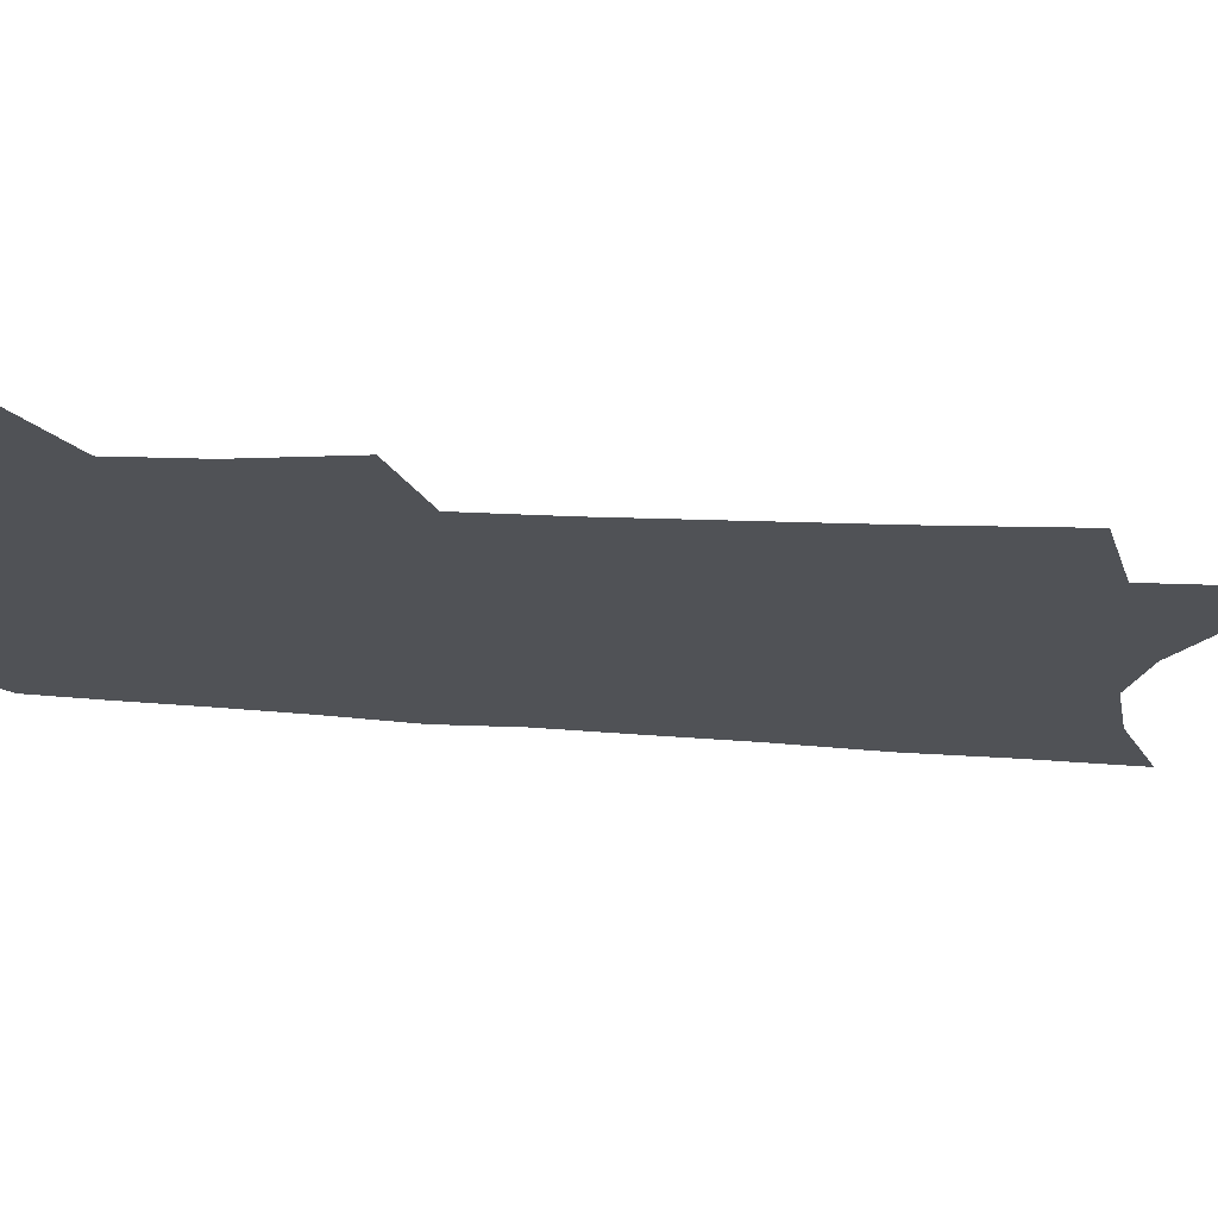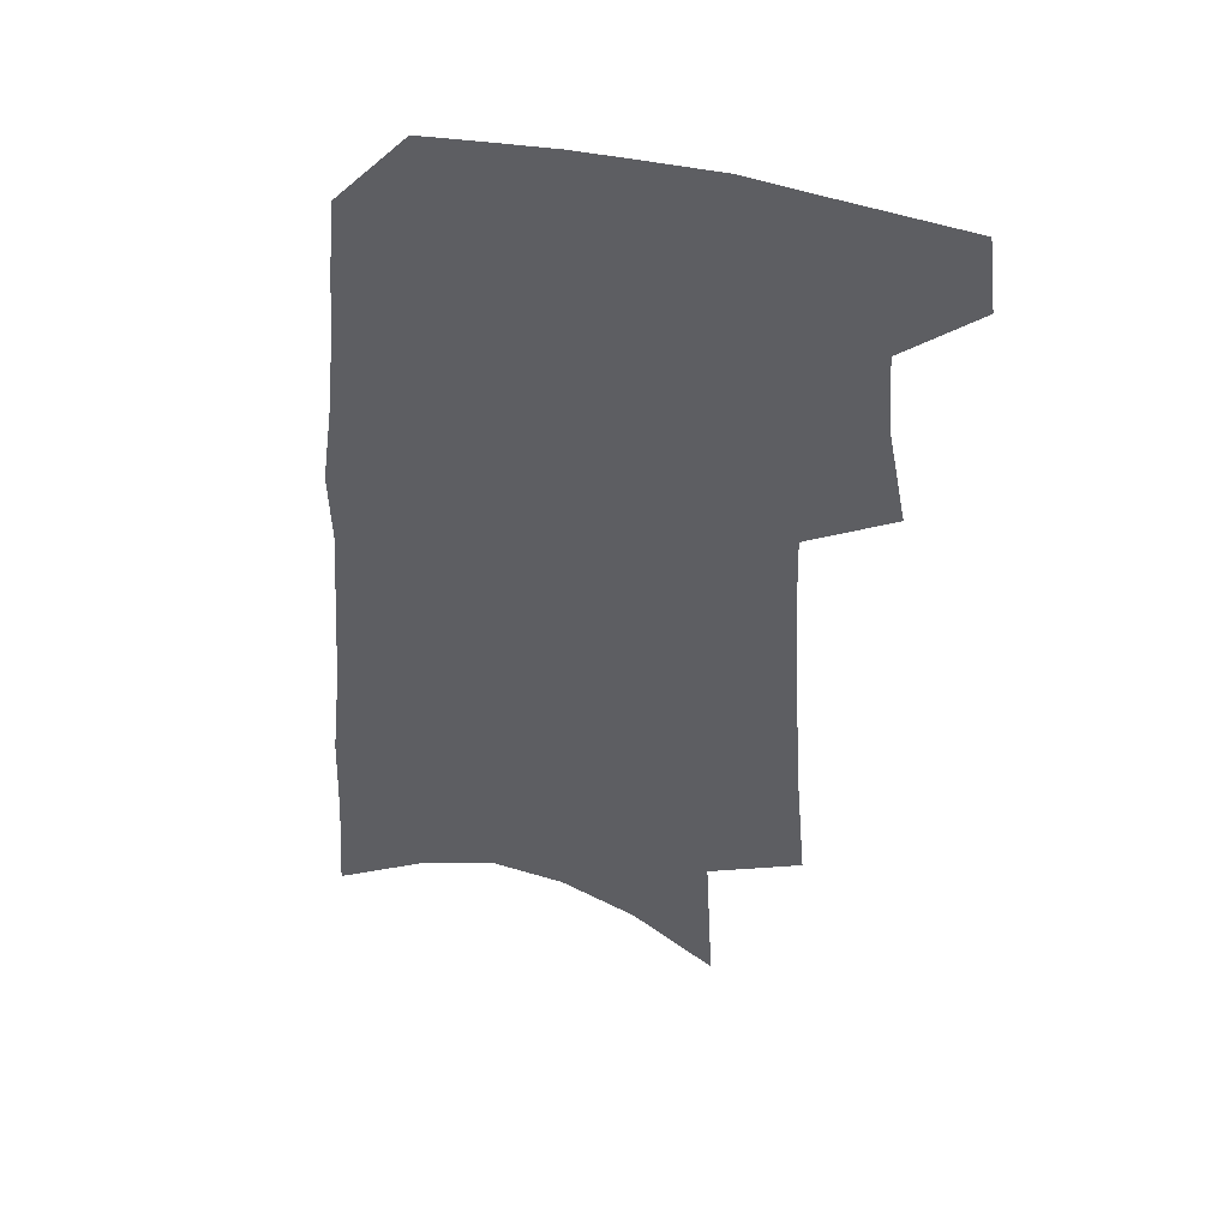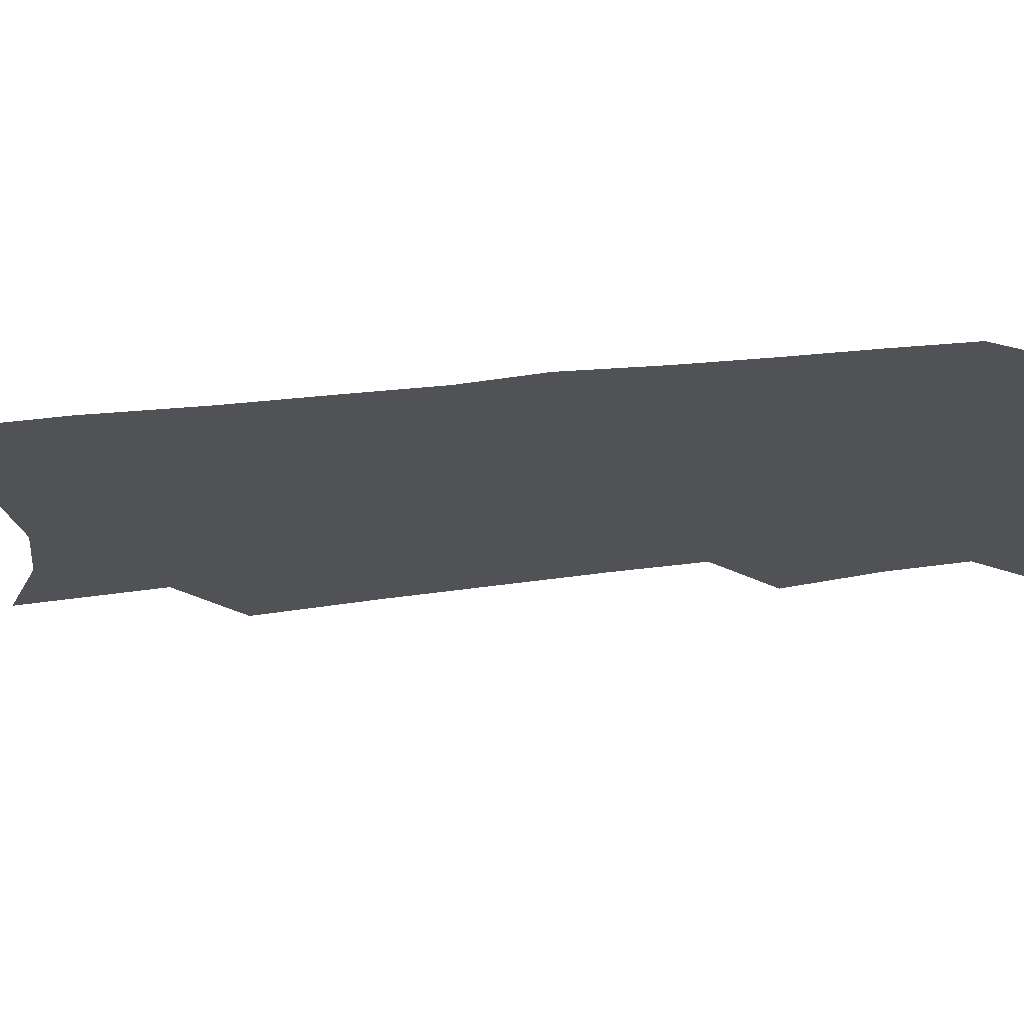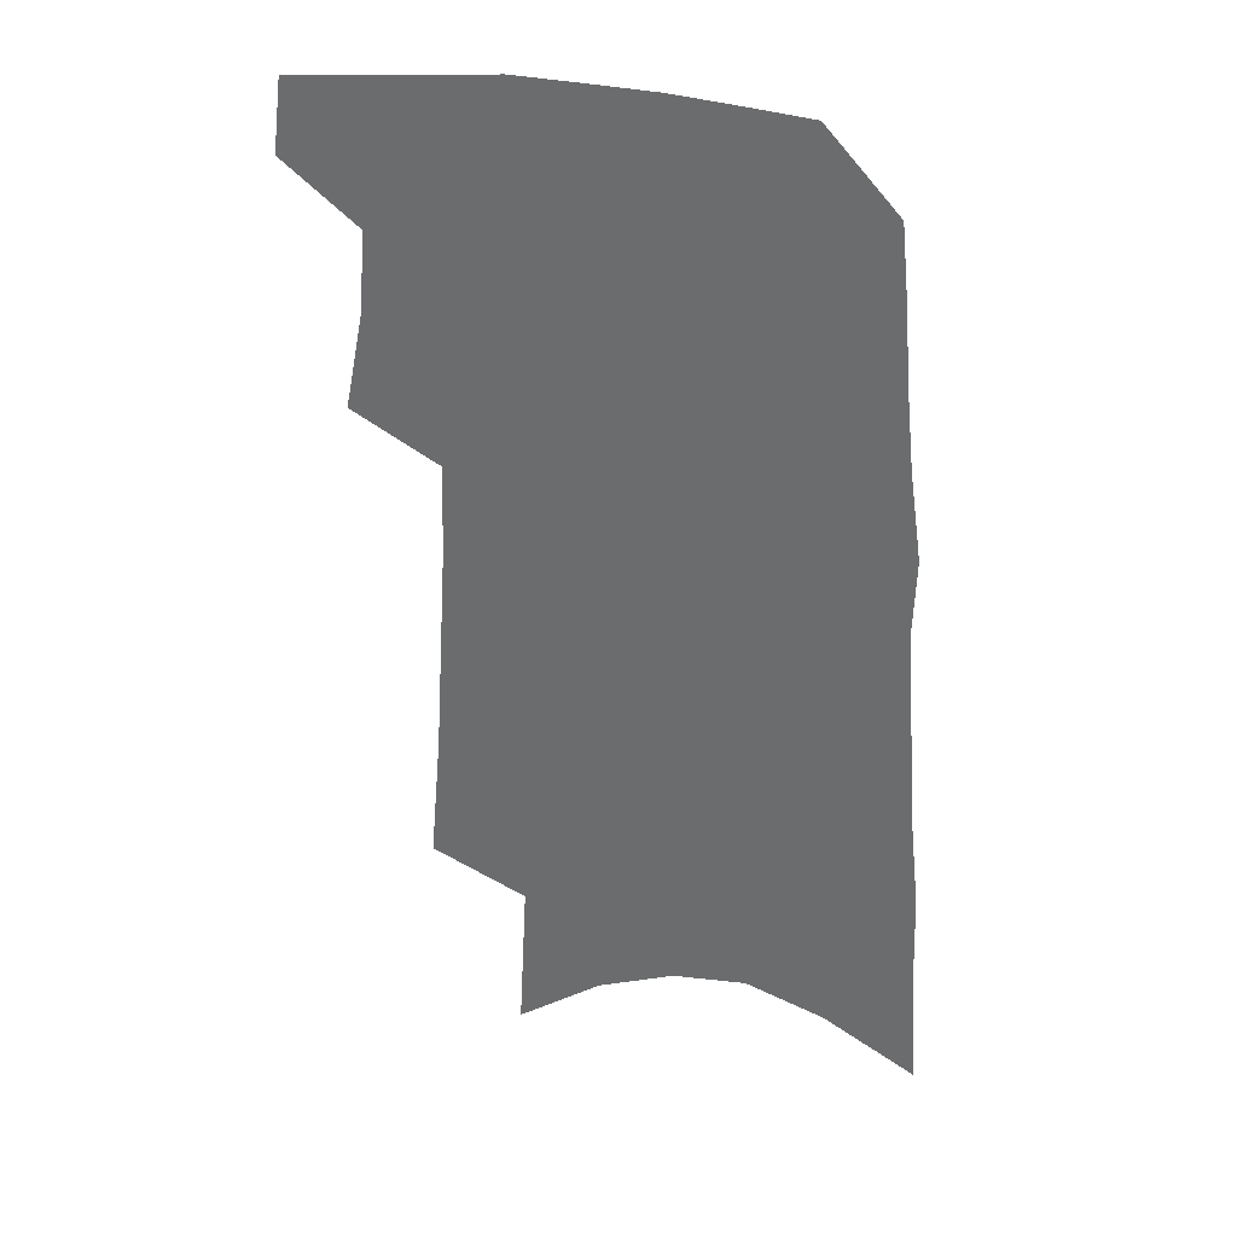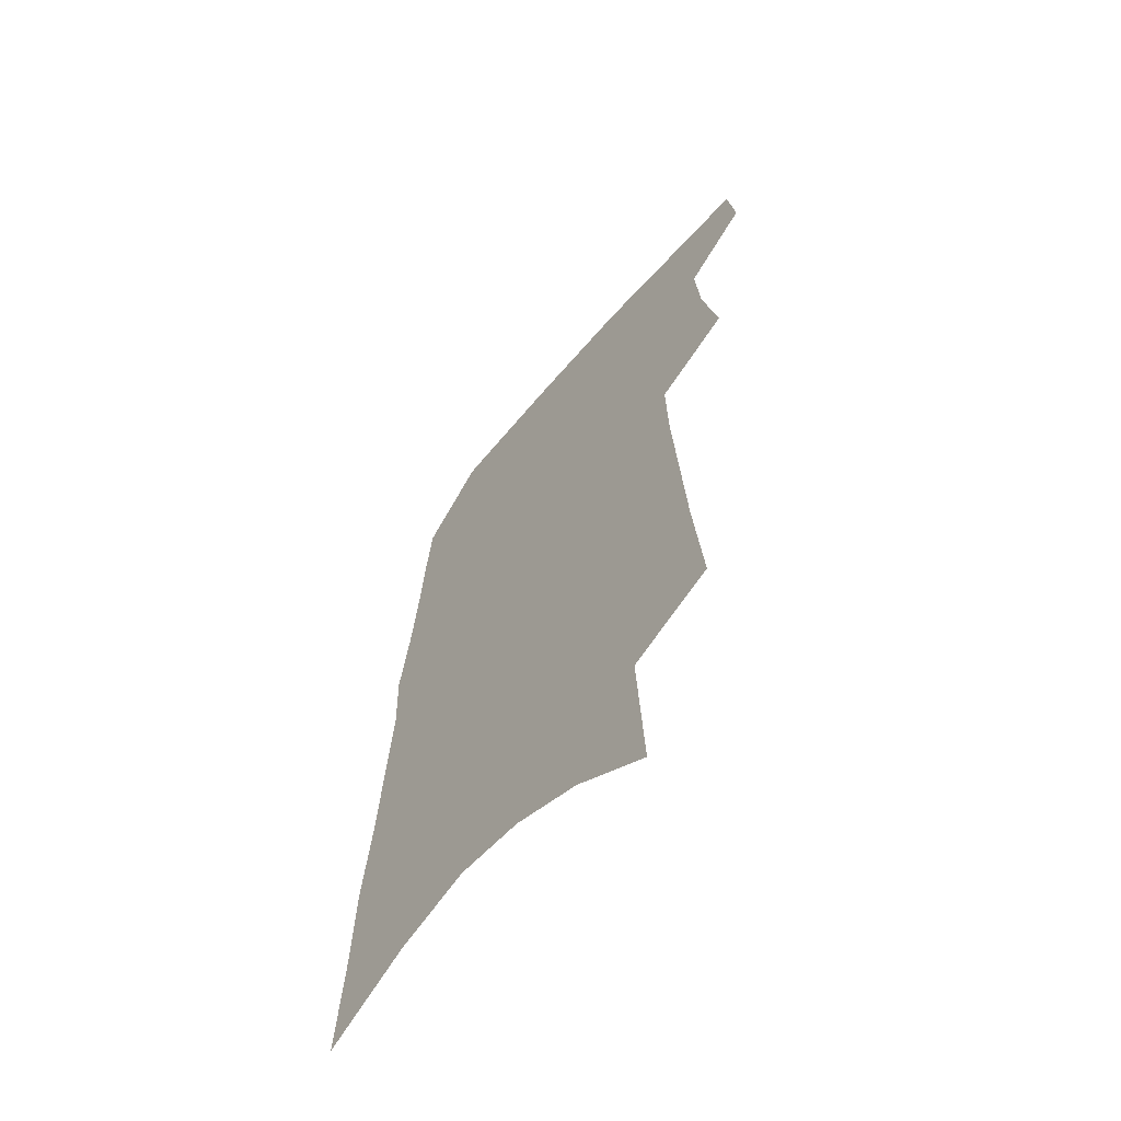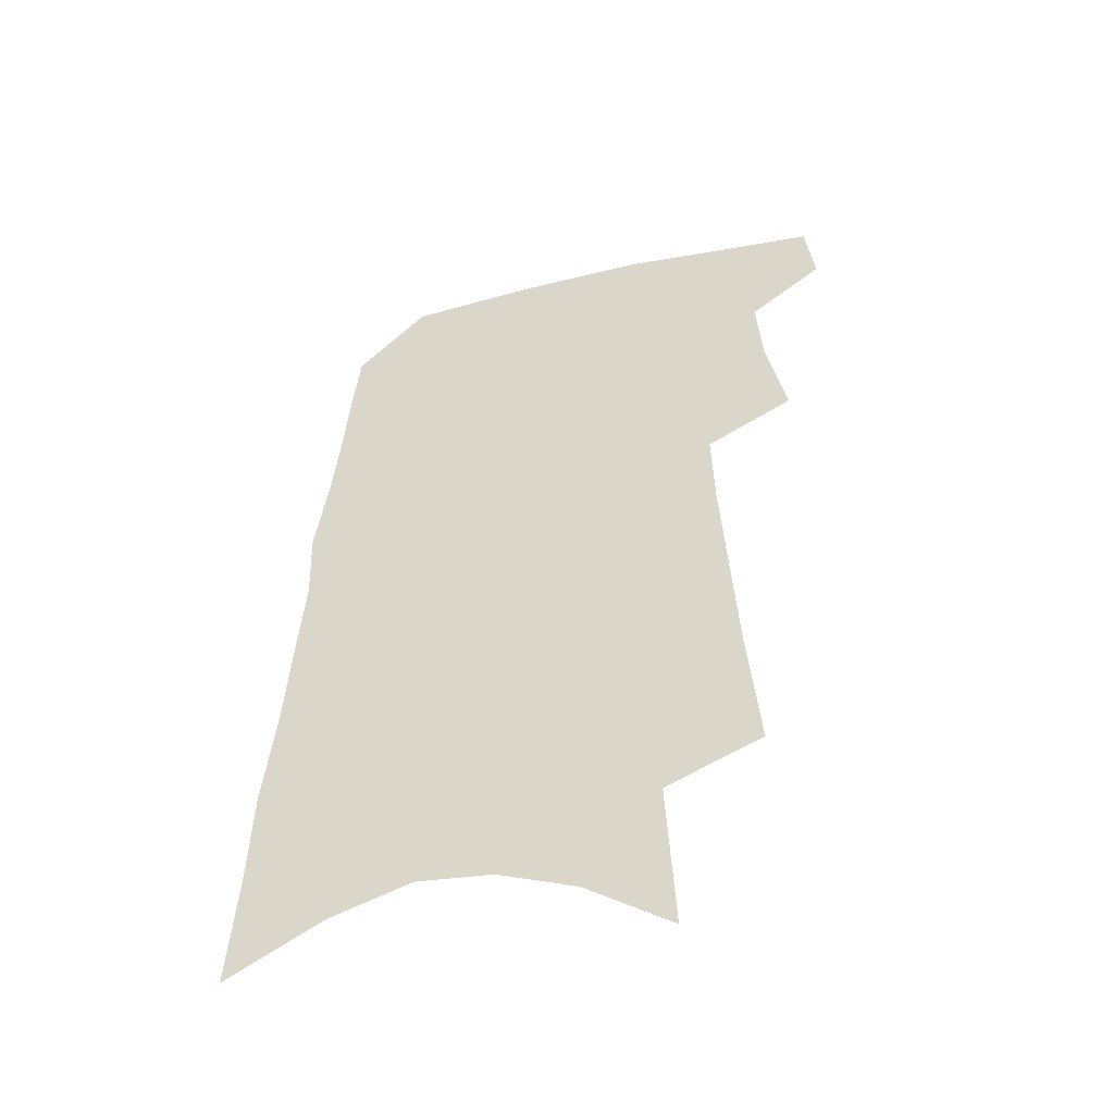
<metadata>
{"format":"obj","ext":"obj","renderer":"f3d","projection":"perspective","resolution":1024,"background":"white","views":[{"elev":-20.7,"azim":-97.3,"up":"+Z"},{"elev":46.1,"azim":-165.7,"up":"+Y"},{"elev":-21.0,"azim":106.0,"up":"+Z"},{"elev":33.4,"azim":16.3,"up":"+Y"},{"elev":-63.6,"azim":-130.6,"up":"+Y"},{"elev":-50.2,"azim":-165.0,"up":"+Y"}]}
</metadata>
<code>
v 502.9 467.5 0
v 506.1 493.8 0
v 521.2 382.2 0
v 528.3 418 0
v 530.2 446.1 0
v 533 473 0
v 530.7 496.5 0
v 543.1 204.9 0
v 547.3 252.9 0
v 549.8 294.4 0
v 552.1 332.5 0
v 553 365.3 0
v 554.7 396.6 0
v 556.5 425.3 0
v 557.8 451.4 0
v 557.4 475.2 0
v 554.6 499.1 0
v 574.9 132.6 0
v 577.8 190.4 0
v 579.9 238.1 0
v 579.3 275.1 0
v 580.7 313.8 0
v 580.9 346.5 0
v 579.8 373.9 0
v 581.3 404.1 0
v 582.2 430.6 0
v 582.4 454.5 0
v 581.3 476.8 0
v 578.3 501.9 0
v 605.5 154.7 0
v 607.2 211.8 0
v 606.1 249 0
v 605.1 284.4 0
v 605 319.5 0
v 604.6 351.2 0
v 604.3 379.2 0
v 604.2 405.8 0
v 604.6 432.1 0
v 604.8 455.6 0
v 604.3 478 0
v 603 501.7 0
v 633.4 166.4 0
v 632.3 214.6 0
v 630.9 253.9 0
v 629.4 289 0
v 628.5 319.8 0
v 627.5 350.9 0
v 627.1 381.3 0
v 626.8 407.9 0
v 626.7 433.3 0
v 626.9 456.2 0
v 627.2 478 0
v 626.8 501.5 0
v 660.4 169.5 0
v 657.6 214.2 0
v 656.6 248.7 0
v 654.3 284.6 0
v 651.8 322 0
v 650.2 352.6 0
v 650.2 378.7 0
v 649.5 405.9 0
v 648.4 432.6 0
v 648.4 455.7 0
v 649.3 477.7 0
v 650.5 500 0
v 689.3 160.3 0
v 685.7 204 0
v 683.6 241.5 0
v 679.4 280.8 0
v 678.7 312.4 0
v 676.1 344.7 0
v 674.4 374.1 0
v 673.9 401 0
v 673.8 426.6 0
v 672.5 452 0
v 671.1 476.7 0
v 673.1 498.3 0
v 691 541 0
v 722.9 141.6 0
v 720.1 183.5 0
v 718.8 220.5 0
v 714.7 260 0
v 712.4 294.7 0
v 709.9 328 0
v 710.8 356.5 0
v 706.4 388.2 0
v 703.5 417.2 0
v 701.4 444.2 0
v 698.8 470.6 0
f 5 6 1
f 1 6 2
f 6 7 2
f 12 13 3
f 3 13 4
f 13 14 4
f 4 14 5
f 14 15 5
f 5 15 6
f 15 16 6
f 6 16 7
f 16 17 7
f 19 20 8
f 8 20 9
f 20 21 9
f 9 21 10
f 21 22 10
f 10 22 11
f 22 23 11
f 11 23 12
f 23 24 12
f 12 24 13
f 24 25 13
f 13 25 14
f 25 26 14
f 14 26 15
f 26 27 15
f 15 27 16
f 27 28 16
f 16 28 17
f 28 29 17
f 18 30 19
f 30 31 19
f 19 31 20
f 31 32 20
f 20 32 21
f 32 33 21
f 21 33 22
f 33 34 22
f 22 34 23
f 34 35 23
f 23 35 24
f 35 36 24
f 24 36 25
f 36 37 25
f 25 37 26
f 37 38 26
f 26 38 27
f 38 39 27
f 27 39 28
f 39 40 28
f 28 40 29
f 40 41 29
f 30 42 31
f 42 43 31
f 31 43 32
f 43 44 32
f 32 44 33
f 44 45 33
f 33 45 34
f 45 46 34
f 34 46 35
f 46 47 35
f 35 47 36
f 47 48 36
f 36 48 37
f 48 49 37
f 37 49 38
f 49 50 38
f 38 50 39
f 50 51 39
f 39 51 40
f 51 52 40
f 40 52 41
f 52 53 41
f 42 54 43
f 54 55 43
f 43 55 44
f 55 56 44
f 44 56 45
f 56 57 45
f 45 57 46
f 57 58 46
f 46 58 47
f 58 59 47
f 47 59 48
f 59 60 48
f 48 60 49
f 60 61 49
f 49 61 50
f 61 62 50
f 50 62 51
f 62 63 51
f 51 63 52
f 63 64 52
f 52 64 53
f 64 65 53
f 54 66 55
f 66 67 55
f 55 67 56
f 67 68 56
f 56 68 57
f 68 69 57
f 57 69 58
f 69 70 58
f 58 70 59
f 70 71 59
f 59 71 60
f 71 72 60
f 60 72 61
f 72 73 61
f 61 73 62
f 73 74 62
f 62 74 63
f 74 75 63
f 63 75 64
f 75 76 64
f 64 76 65
f 76 77 65
f 66 79 67
f 79 80 67
f 67 80 68
f 80 81 68
f 68 81 69
f 81 82 69
f 69 82 70
f 82 83 70
f 70 83 71
f 83 84 71
f 71 84 72
f 84 85 72
f 72 85 73
f 85 86 73
f 73 86 74
f 86 87 74
f 74 87 75
f 87 88 75
f 75 88 76
f 88 89 76
f 76 89 77

</code>
